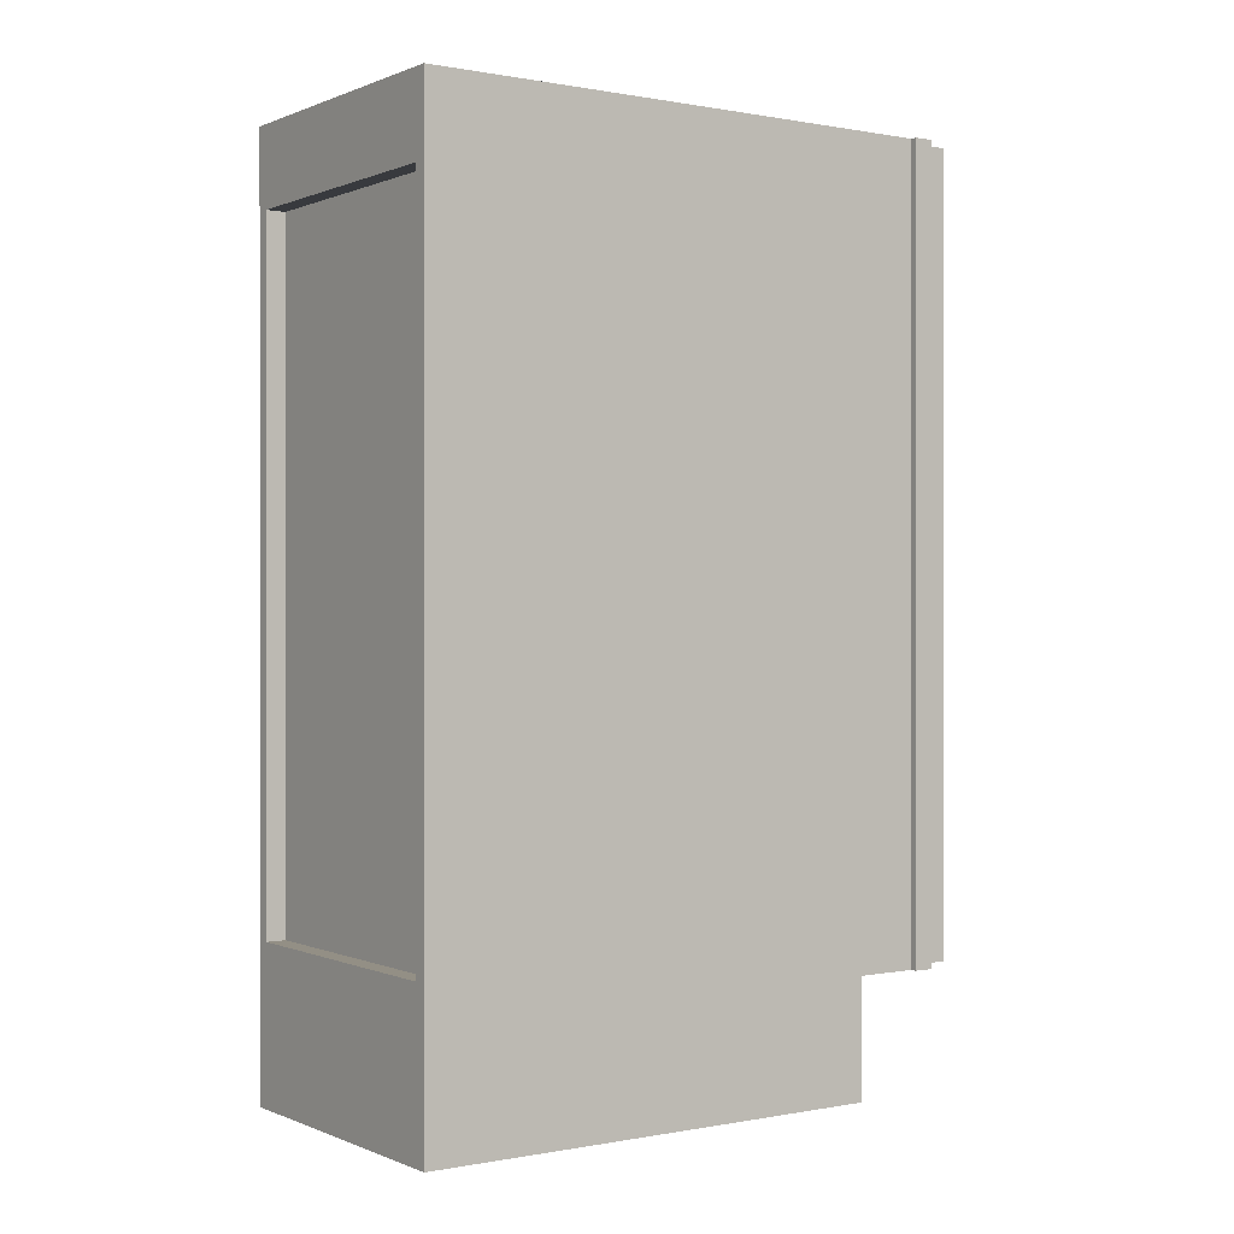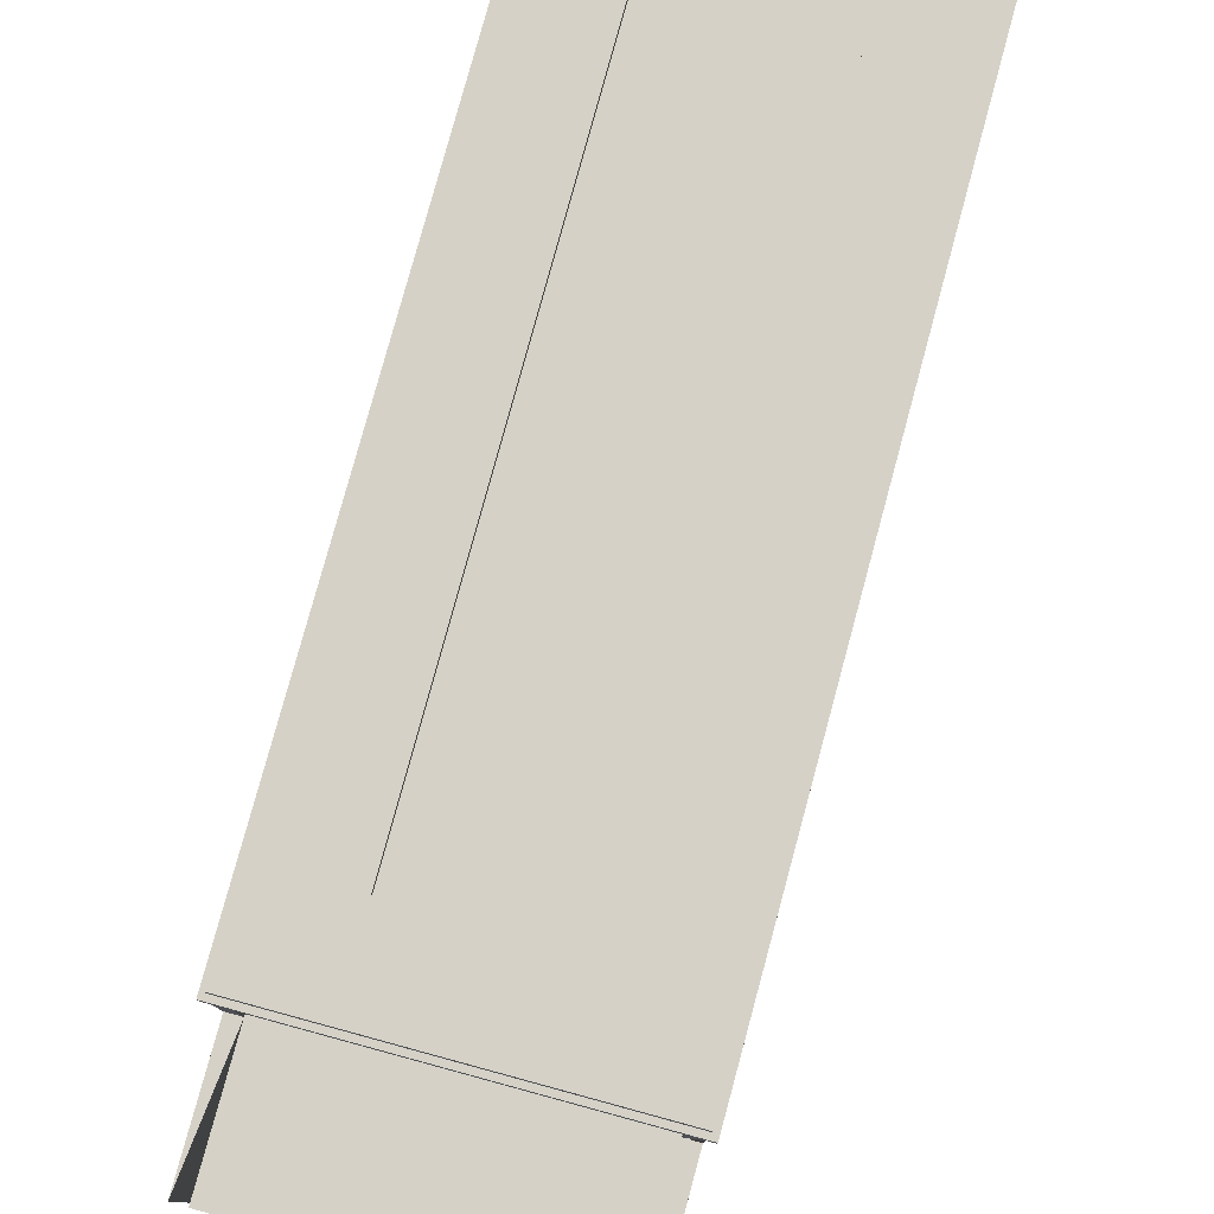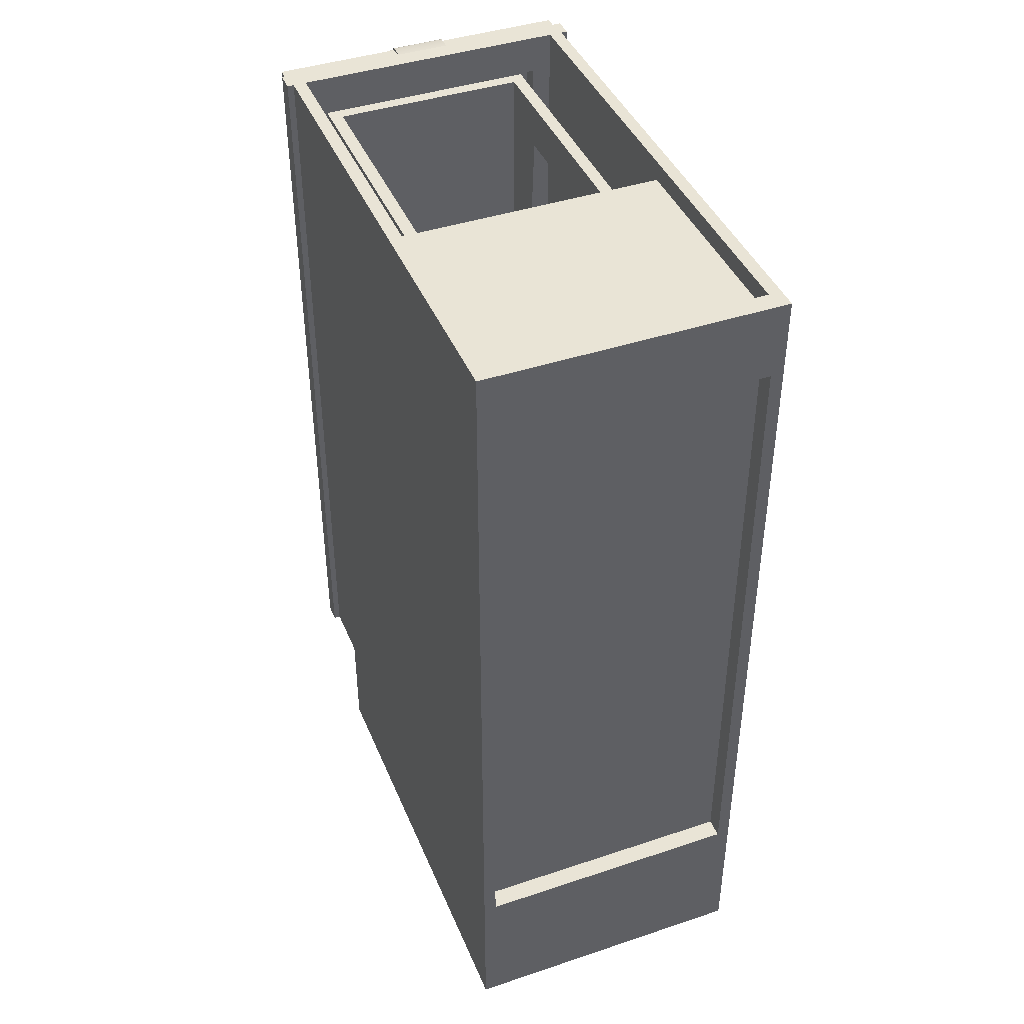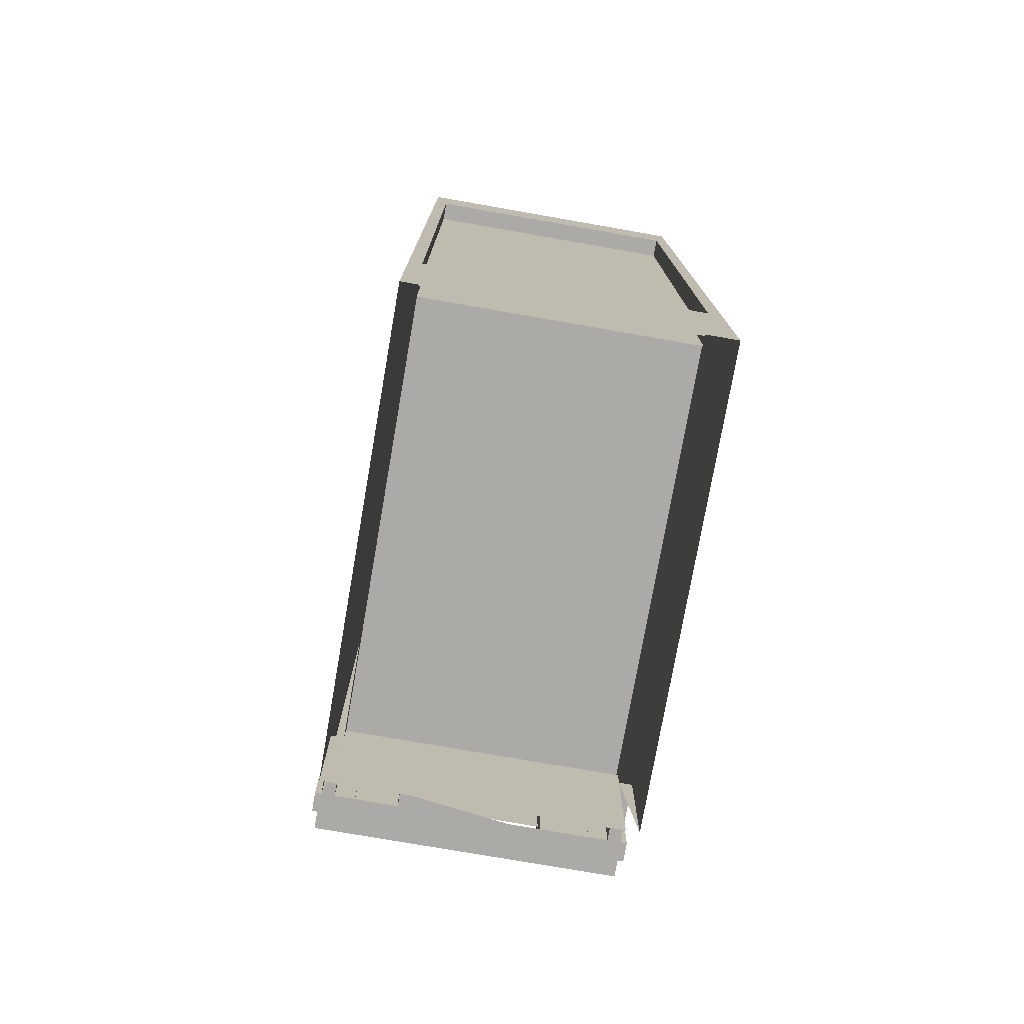
<metadata>
{"format":"obj","ext":"obj","renderer":"f3d","projection":"perspective","resolution":1024,"background":"white","views":[{"elev":0.2,"azim":-124.8,"up":"+Y"},{"elev":79.2,"azim":15.2,"up":"+Z"},{"elev":42.4,"azim":158.3,"up":"+Y"},{"elev":-76.1,"azim":170.1,"up":"+Y"}]}
</metadata>
<code>
v -0.2225 -0.6495 0.4631
v -0.2957 -0.6495 0.4997
v -0.2957 -0.6495 0.4631
v -0.2225 -0.6495 0.4997
v -0.2957 0.8148 0.4631
v -0.2225 0.8148 0.4997
v -0.2957 0.8148 0.4997
v -0.2225 0.8148 0.4631
v 0.1802 -0.5396 -0.4337
v -0.1859 -0.5396 0.4753
v -0.1859 -0.5396 -0.4337
v 0.1802 -0.5396 0.4753
v -0.1859 -0.5152 -0.4337
v 0.1802 -0.5152 0.4753
v -0.1859 -0.5152 0.4753
v 0.1802 -0.5152 -0.4337
v -0.2103 -0.5518 -0.3727
v -0.2103 -0.4664 0.4143
v -0.2103 -0.4664 -0.3727
v -0.2103 -0.5518 0.4143
v -0.1859 -0.4664 -0.3727
v -0.1859 -0.5518 0.4143
v -0.1859 -0.4664 0.4143
v -0.1859 -0.5518 -0.3727
v 0.2534 -0.5885 0.4631
v -0.2591 -0.5885 -0.4703
v -0.2591 -0.5885 0.4631
v 0.2534 -0.5885 -0.4703
v 0.04745 0.7767 0.5782
v -0.05322 0.7852 0.5734
v -0.05322 0.7767 0.5782
v 0.04745 0.7852 0.5734
v -0.05322 0.7703 0.578
v 0.04745 0.7703 0.578
v -0.05322 0.7898 0.565
v -0.05322 0.7671 0.5748
v 0.04745 0.7671 0.5748
v 0.04745 0.7898 0.565
v -0.05322 0.7668 0.5684
v 0.04745 0.7668 0.5684
v -0.05322 0.7891 0.5587
v -0.05322 0.7716 0.5599
v 0.04745 0.7716 0.5599
v 0.04745 0.7891 0.5587
v -0.05322 0.8072 0.5407
v -0.05322 0.7801 0.5553
v 0.04745 0.7801 0.5553
v 0.04745 0.8072 0.5407
v -0.05322 0.7864 0.556
v 0.04745 0.7864 0.556
v -0.05322 0.8095 0.5351
v -0.05322 0.8039 0.5385
v 0.04745 0.8039 0.5385
v 0.04745 0.8095 0.5351
v -0.05322 0.8095 0.4958
v -0.05322 0.8056 0.5343
v 0.04745 0.8056 0.5343
v 0.04745 0.8095 0.4958
v 0.04745 0.7688 0.4958
v -0.05322 0.8056 0.4997
v 0.04745 0.8056 0.4997
v -0.05322 0.7688 0.4958
v -0.05322 0.7688 0.4997
v 0.04745 0.7688 0.4997
v 0.29 -0.6495 0.4631
v 0.2168 -0.6495 0.4997
v 0.2168 -0.6495 0.4631
v 0.29 -0.6495 0.4997
v 0.2168 0.8148 0.4631
v 0.29 0.8148 0.4997
v 0.2168 0.8148 0.4997
v 0.29 0.8148 0.4631
v -0.1859 0.7172 -0.3727
v -0.2103 -0.5518 -0.3727
v -0.1859 -0.5518 -0.3727
v -0.2103 0.7172 -0.3727
v -0.2103 -0.5518 -0.4581
v -0.1859 -0.5518 -0.4581
v -0.2103 0.7172 -0.4581
v -0.1859 0.7172 -0.4581
v -0.2835 0.8148 -0.5253
v -0.2591 -0.6495 -0.5253
v -0.2835 -0.6495 -0.5253
v -0.2591 0.8148 -0.5253
v -0.2835 -0.6495 0.3472
v -0.2591 0.8148 0.3472
v -0.2835 0.8148 0.3472
v -0.2591 -0.6495 0.3472
v 0.2046 0.221 0.4143
v 0.2046 0.3186 -0.3727
v 0.2046 0.3186 0.4143
v 0.2046 0.221 -0.3727
v 0.1802 0.3186 0.4143
v 0.1802 0.221 -0.3727
v 0.1802 0.3186 -0.3727
v 0.1802 0.221 0.4143
v -0.1859 0.7172 -0.4581
v 0.1802 -0.5518 -0.4581
v -0.1859 -0.5518 -0.4581
v 0.1802 0.7172 -0.4581
v 0.1802 -0.5518 -0.4337
v -0.1859 -0.5518 -0.4337
v 0.1802 0.7172 -0.4337
v -0.1859 0.7172 -0.4337
v 0.1802 -0.1471 0.4753
v -0.1859 -0.1471 -0.4337
v -0.1859 -0.1471 0.4753
v 0.1802 -0.1471 -0.4337
v -0.1859 -0.1654 0.4753
v 0.1802 -0.1654 -0.4337
v -0.1859 -0.1654 -0.4337
v 0.1802 -0.1654 0.4753
v -0.2591 -0.5824 -0.4886
v 0.2534 -0.5824 -0.5253
v -0.2591 -0.5824 -0.5253
v 0.2534 -0.5824 -0.4886
v 0.2534 -0.8691 -0.5253
v -0.2591 -0.8691 -0.5253
v 0.2046 0.7172 -0.3727
v 0.1802 -0.5518 -0.3727
v 0.2046 -0.5518 -0.3727
v 0.1802 0.7172 -0.3727
v 0.1802 -0.5518 -0.4581
v 0.2046 -0.5518 -0.4581
v 0.1802 0.7172 -0.4581
v 0.2046 0.7172 -0.4581
v -0.2591 0.8148 -0.5253
v 0.2534 0.6684 -0.5253
v -0.2591 0.6684 -0.5253
v 0.2534 0.8148 -0.5253
v -0.2591 0.6684 -0.4886
v 0.2534 0.8148 -0.4886
v 0.2534 0.6684 -0.4886
v -0.2591 0.8148 -0.4886
v -0.2591 0.7538 -0.4886
v 0.2534 0.7538 -0.4886
v 0.2534 -0.6129 0.3472
v -0.2591 -0.8691 0.3472
v 0.2534 -0.8691 0.3472
v -0.2591 -0.6129 0.3472
v 0.1344 0.8056 0.4997
v -0.1401 0.8056 0.5363
v 0.1344 0.8056 0.5363
v -0.1401 0.8056 0.4997
v 0.1344 0.6592 0.5363
v -0.1401 0.6592 0.4997
v -0.1401 0.6592 0.5363
v 0.1344 0.6592 0.4997
v 0.1344 0.6592 0.5241
v -0.1401 -0.4939 0.5241
v 0.1344 -0.4939 0.5241
v -0.1401 0.6592 0.5241
v 0.2046 -0.1654 0.4143
v 0.2046 -0.06783 -0.3727
v 0.2046 -0.06783 0.4143
v 0.2046 -0.1654 -0.3727
v 0.1802 -0.06783 0.4143
v 0.1802 -0.1654 -0.3727
v 0.1802 -0.06783 -0.3727
v 0.1802 -0.1654 0.4143
v 0.2046 0.7172 0.4997
v 0.1802 -0.5518 0.4997
v 0.2046 -0.5518 0.4997
v 0.1802 0.7172 0.4997
v 0.1802 -0.5518 0.4143
v 0.2046 -0.5518 0.4143
v 0.1802 0.7172 0.4143
v 0.2046 0.7172 0.4143
v -0.2591 0.8148 0.4631
v -0.2835 0.8148 0.3472
v -0.2835 0.8148 0.4631
v -0.2591 0.8148 0.3472
v -0.2835 -0.6495 0.4631
v -0.2591 -0.6495 0.3472
v -0.2835 -0.6495 0.3472
v -0.2591 -0.6495 0.4631
v -0.1401 0.6592 0.4997
v 0.1344 -0.4939 0.4997
v -0.1401 -0.4939 0.4997
v 0.1344 0.6592 0.4997
v -0.2103 0.6318 -0.3727
v -0.2103 0.7172 0.4143
v -0.2103 0.7172 -0.3727
v -0.2103 0.6318 0.4143
v -0.1859 0.7172 -0.3727
v -0.1859 0.6318 0.4143
v -0.1859 0.7172 0.4143
v -0.1859 0.6318 -0.3727
v 0.2778 -0.8691 -0.5253
v 0.2534 -0.8691 -0.5253
v 0.2778 -0.6495 -0.5253
v 0.2534 -0.6495 -0.5253
v 0.2778 -0.8691 0.3472
v 0.2778 -0.6495 0.3472
v 0.2534 -0.6495 0.3472
v 0.2534 -0.8691 0.3472
v -0.1859 0.221 0.4143
v -0.1859 0.3186 -0.3727
v -0.1859 0.3186 0.4143
v -0.1859 0.221 -0.3727
v -0.2103 0.3186 0.4143
v -0.2103 0.221 -0.3727
v -0.2103 0.3186 -0.3727
v -0.2103 0.221 0.4143
v 0.2778 -0.6495 -0.5253
v 0.2534 -0.6495 -0.5253
v 0.2778 0.8148 -0.5253
v 0.2534 0.8148 -0.5253
v 0.2778 -0.6495 0.3472
v 0.2534 0.8148 0.3472
v 0.2778 0.8148 0.3472
v 0.2534 -0.6495 0.3472
v 0.03376 -0.5824 -0.4886
v -0.2591 -0.5824 -0.4886
v 0.03376 -0.493 -0.4886
v -0.2591 -0.493 -0.4886
v 0.2809 0.8056 0.5363
v 0.1344 -0.6403 0.5363
v 0.2809 -0.6403 0.5363
v 0.1344 0.8056 0.5363
v 0.2809 -0.6403 0.4997
v 0.1344 0.8056 0.4997
v 0.1344 -0.6403 0.4997
v 0.2809 0.8056 0.4997
v 0.1344 -0.4939 0.4997
v -0.1401 -0.4939 0.5363
v 0.1344 -0.4939 0.5363
v -0.1401 -0.4939 0.4997
v 0.1344 -0.6403 0.5363
v -0.1401 -0.6403 0.4997
v -0.1401 -0.6403 0.5363
v 0.1344 -0.6403 0.4997
v -0.1859 0.7172 0.4753
v 0.1802 -0.5518 0.4753
v -0.1859 -0.5518 0.4753
v 0.1802 0.7172 0.4753
v 0.1802 -0.5518 0.4997
v -0.1859 -0.5518 0.4997
v 0.1802 0.7172 0.4997
v -0.1859 0.7172 0.4997
v 0.2534 0.7782 -0.04937
v -0.2591 0.7782 -0.4886
v -0.2591 0.7782 -0.04937
v 0.2534 0.7782 -0.4886
v -0.2591 0.7538 -0.04937
v 0.2534 0.7538 -0.4886
v -0.2591 0.7538 -0.4886
v 0.2534 0.7538 -0.04937
v 0.2778 0.8148 0.4631
v 0.2778 0.8148 0.3472
v 0.2534 0.8148 0.4631
v 0.2778 -0.6495 0.4631
v 0.2534 0.8148 0.3472
v 0.2778 -0.6495 0.3472
v 0.2534 -0.6495 0.3472
v 0.2534 -0.6495 0.4631
v 0.1802 -0.5518 -0.3727
v 0.1802 -0.4664 0.4143
v 0.1802 -0.4664 -0.3727
v 0.1802 -0.5518 0.4143
v 0.2046 -0.4664 -0.3727
v 0.2046 -0.5518 0.4143
v 0.2046 -0.4664 0.4143
v 0.2046 -0.5518 -0.3727
v -0.1859 0.7172 0.4997
v -0.2103 -0.5518 0.4997
v -0.1859 -0.5518 0.4997
v -0.2103 0.7172 0.4997
v -0.2103 -0.5518 0.4143
v -0.1859 -0.5518 0.4143
v -0.2103 0.7172 0.4143
v -0.1859 0.7172 0.4143
v -0.1859 -0.1654 0.4143
v -0.1859 -0.06783 -0.3727
v -0.1859 -0.06783 0.4143
v -0.1859 -0.1654 -0.3727
v -0.2103 -0.06783 0.4143
v -0.2103 -0.1654 -0.3727
v -0.2103 -0.06783 -0.3727
v -0.2103 -0.1654 0.4143
v 0.2168 0.7416 0.4997
v -0.2225 0.8148 0.4997
v -0.2225 0.7416 0.4997
v 0.2168 0.8148 0.4997
v -0.2225 0.7416 0.4631
v 0.2168 0.8148 0.4631
v 0.2168 0.7416 0.4631
v -0.2225 0.8148 0.4631
v 0.1802 0.2393 0.4753
v -0.1859 0.2393 -0.4337
v -0.1859 0.2393 0.4753
v 0.1802 0.2393 -0.4337
v -0.1859 0.221 0.4753
v 0.1802 0.221 -0.4337
v -0.1859 0.221 -0.4337
v 0.1802 0.221 0.4753
v -0.2591 0.7538 -0.4886
v 0.2534 -0.6129 -0.4886
v -0.2591 -0.6129 -0.4886
v 0.2534 0.7538 -0.4886
v 0.2534 0.7538 -0.4703
v -0.2591 0.7538 -0.4703
v -0.2591 -0.6129 -0.4703
v 0.2534 -0.6129 -0.4703
v -0.1401 0.8056 0.5363
v -0.2865 -0.6403 0.5363
v -0.1401 -0.6403 0.5363
v -0.2865 0.8056 0.5363
v -0.1401 -0.6403 0.4997
v -0.2865 0.8056 0.4997
v -0.2865 -0.6403 0.4997
v -0.1401 0.8056 0.4997
v 0.2168 -0.6495 0.4997
v -0.2225 -0.5762 0.4997
v -0.2225 -0.6495 0.4997
v 0.2168 -0.5762 0.4997
v -0.2225 -0.6495 0.4631
v 0.2168 -0.5762 0.4631
v 0.2168 -0.6495 0.4631
v -0.2225 -0.5762 0.4631
v -0.2835 -0.6495 -0.5253
v -0.2591 -0.8691 -0.5253
v -0.2835 -0.8691 -0.5253
v -0.2591 -0.6495 -0.5253
v -0.2835 -0.8691 0.3472
v -0.2835 -0.6495 0.3472
v -0.2591 -0.6495 0.3472
v -0.2591 -0.8691 0.3472
v 0.1802 0.6318 -0.3727
v 0.1802 0.7172 0.4143
v 0.1802 0.7172 -0.3727
v 0.1802 0.6318 0.4143
v 0.2046 0.7172 -0.3727
v 0.2046 0.6318 0.4143
v 0.2046 0.7172 0.4143
v 0.2046 0.6318 -0.3727
f 1 2 3
f 2 1 4
f 5 1 3
f 1 5 8
f 6 5 7
f 5 6 8
f 3 2 1
f 4 1 2
f 3 5 2
f 3 1 5
f 4 2 6
f 7 2 5
f 8 5 1
f 8 1 6
f 7 6 2
f 7 5 6
f 8 6 5
f 2 5 3
f 6 2 4
f 5 2 7
f 6 1 8
f 2 6 7
f 25 26 27
f 26 25 28
f 27 26 25
f 28 25 26
f 29 30 31
f 30 29 32
f 31 34 29
f 32 35 30
f 34 31 33
f 35 32 38
f 39 30 35
f 32 40 38
f 38 41 35
f 39 35 42
f 36 40 37
f 38 40 43
f 41 38 44
f 42 35 41
f 43 39 42
f 39 43 40
f 38 43 44
f 44 45 41
f 46 43 42
f 45 44 48
f 45 49 41
f 43 46 47
f 50 48 44
f 48 51 45
f 48 50 53
f 51 48 54
f 52 50 49
f 50 52 53
f 54 55 51
f 55 54 58
f 56 51 55
f 54 57 58
f 31 30 29
f 32 29 30
f 29 34 31
f 30 35 32
f 36 30 33
f 33 31 34
f 37 34 32
f 38 32 35
f 35 30 39
f 38 40 32
f 35 41 38
f 42 35 39
f 37 40 36
f 43 40 38
f 44 38 41
f 41 35 42
f 42 39 43
f 40 43 39
f 44 43 38
f 41 45 44
f 48 44 45
f 41 49 45
f 44 48 50
f 45 51 48
f 52 45 49
f 54 48 51
f 49 50 52
f 53 52 50
f 51 55 54
f 58 54 55
f 55 51 56
f 58 57 54
f 65 66 67
f 66 65 68
f 69 65 67
f 65 69 72
f 70 69 71
f 69 70 72
f 67 66 65
f 68 65 66
f 67 69 66
f 67 65 69
f 68 70 65
f 68 66 70
f 71 66 69
f 72 69 65
f 72 65 70
f 71 70 66
f 71 69 70
f 72 70 69
f 65 70 68
f 70 66 68
f 69 66 71
f 70 65 72
f 66 70 71
f 78 73 75
f 81 82 83
f 82 81 84
f 81 86 84
f 86 82 84
f 86 81 87
f 82 86 88
f 83 82 81
f 84 81 82
f 83 81 85
f 84 86 81
f 84 82 86
f 87 85 81
f 87 81 86
f 88 86 82
f 85 81 83
f 81 85 87
f 90 93 91
f 91 93 90
f 93 90 95
f 95 90 93
f 94 93 95
f 95 93 94
f 93 94 96
f 96 94 93
f 113 114 115
f 114 113 116
f 117 115 114
f 115 117 118
f 115 114 113
f 116 113 114
f 114 115 117
f 118 117 115
f 122 120 125
f 127 128 129
f 128 127 130
f 128 131 129
f 127 132 130
f 131 128 133
f 132 127 134
f 129 128 127
f 130 127 128
f 129 131 128
f 130 132 127
f 133 128 131
f 134 127 132
f 137 138 139
f 138 137 140
f 139 138 137
f 140 137 138
f 141 142 143
f 142 141 144
f 142 145 143
f 145 142 147
f 146 145 147
f 145 146 148
f 143 142 141
f 144 141 142
f 143 145 142
f 147 142 145
f 147 145 146
f 148 146 145
f 149 150 151
f 150 149 152
f 151 150 149
f 152 149 150
f 161 167 164
f 167 162 164
f 162 167 165
f 161 166 168
f 167 161 168
f 164 167 161
f 164 162 167
f 165 167 162
f 168 166 161
f 168 161 167
f 165 166 167
f 168 167 166
f 169 170 171
f 170 169 172
f 169 174 172
f 174 169 176
f 174 173 175
f 173 174 176
f 171 170 169
f 172 169 170
f 171 173 170
f 172 174 169
f 175 170 173
f 176 169 174
f 175 173 174
f 176 174 173
f 170 173 171
f 173 170 175
f 181 182 183
f 182 181 184
f 183 182 181
f 184 181 182
f 182 185 183
f 183 185 182
f 187 182 185
f 186 185 187
f 187 185 186
f 185 186 188
f 188 186 185
f 189 190 191
f 192 191 190
f 191 190 189
f 190 191 192
f 193 191 189
f 191 193 194
f 195 193 196
f 189 191 193
f 194 193 191
f 194 195 193
f 196 193 195
f 197 198 199
f 198 197 200
f 199 198 197
f 200 197 198
f 198 201 199
f 199 201 198
f 203 198 201
f 205 206 207
f 208 207 206
f 208 210 207
f 208 206 210
f 211 207 210
f 212 210 206
f 207 206 205
f 206 207 208
f 209 207 205
f 207 210 208
f 210 206 208
f 207 209 211
f 210 207 211
f 206 210 212
f 205 207 209
f 211 209 207
f 213 214 215
f 215 214 213
f 213 215 214
f 214 215 213
f 216 215 214
f 214 215 216
f 216 214 215
f 215 214 216
f 217 218 219
f 218 217 220
f 218 221 219
f 221 217 219
f 217 222 220
f 222 218 220
f 221 218 223
f 217 221 224
f 222 217 224
f 218 222 223
f 219 218 217
f 220 217 218
f 219 221 218
f 219 217 221
f 220 222 217
f 220 218 222
f 223 218 221
f 224 221 217
f 224 217 222
f 223 222 218
f 225 226 227
f 226 229 227
f 229 226 231
f 230 229 231
f 229 230 232
f 227 226 225
f 228 225 226
f 227 229 226
f 231 226 229
f 231 229 230
f 232 230 229
f 233 234 235
f 234 233 236
f 233 239 236
f 239 233 240
f 235 234 233
f 236 233 234
f 236 239 233
f 241 242 243
f 242 241 244
f 245 241 243
f 241 245 248
f 246 245 247
f 243 242 241
f 244 241 242
f 243 241 245
f 248 245 241
f 247 245 246
f 248 246 245
f 249 250 251
f 253 251 250
f 253 255 251
f 256 251 255
f 256 255 252
f 251 250 249
f 250 252 249
f 250 251 253
f 252 250 254
f 251 255 253
f 255 252 254
f 255 251 256
f 252 255 256
f 249 252 250
f 254 250 252
f 265 271 268
f 271 266 268
f 265 270 272
f 271 265 272
f 267 265 270
f 268 271 265
f 268 266 271
f 269 271 266
f 272 270 265
f 272 265 271
f 269 270 271
f 272 271 270
f 282 281 284
f 286 282 284
f 282 286 288
f 283 282 281
f 284 281 282
f 284 282 286
f 288 286 282
f 287 286 285
f 288 285 286
f 285 286 287
f 286 285 288
f 289 290 291
f 290 289 292
f 291 290 289
f 292 289 290
f 297 298 299
f 298 297 300
f 301 297 302
f 303 301 302
f 301 303 304
f 299 298 297
f 300 297 298
f 300 301 297
f 302 297 301
f 304 303 301
f 305 306 307
f 306 305 308
f 306 309 307
f 309 305 307
f 305 310 308
f 310 306 308
f 309 306 311
f 305 309 312
f 310 305 312
f 306 310 311
f 307 306 305
f 308 305 306
f 307 309 306
f 307 305 309
f 308 310 305
f 308 306 310
f 311 306 309
f 312 309 305
f 312 305 310
f 311 310 306
f 313 314 315
f 314 313 316
f 317 313 315
f 313 317 319
f 315 314 313
f 316 313 314
f 315 313 317
f 319 317 313
f 321 322 323
f 322 321 324
f 323 322 321
f 324 321 322
f 323 321 325
f 326 325 321
f 326 327 325
f 328 325 327
f 325 321 323
f 321 325 326
f 325 327 326
f 329 330 331
f 330 329 332
f 331 330 329
f 332 329 330
f 331 333 330
f 333 330 335
f 335 330 333
f 334 333 335
f 335 333 334
f 336 334 333

</code>
